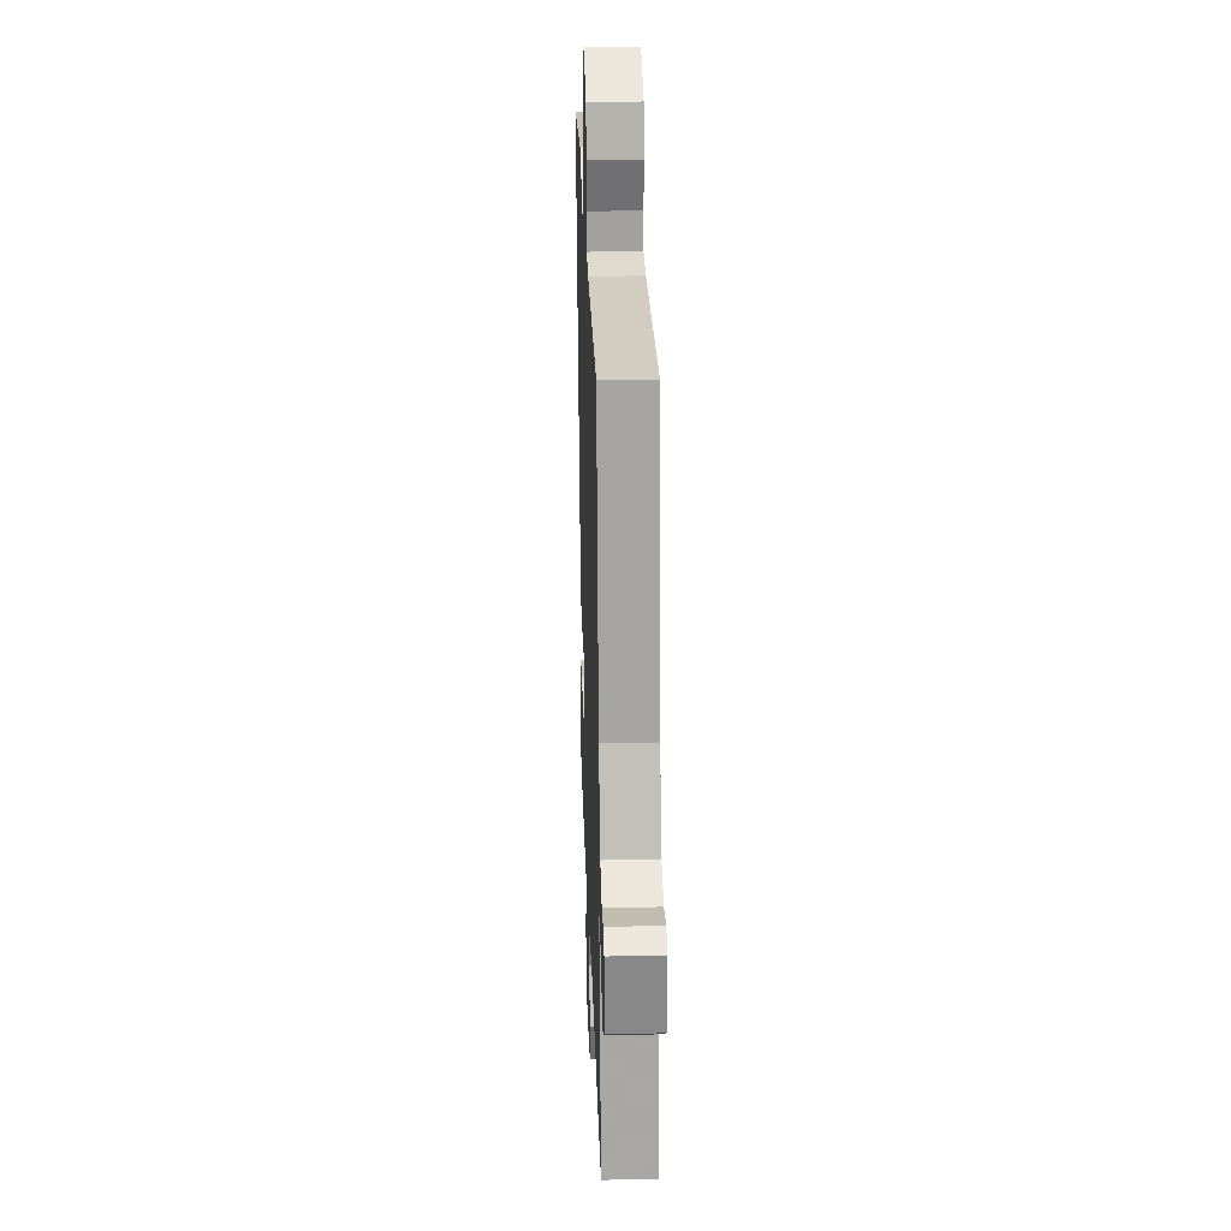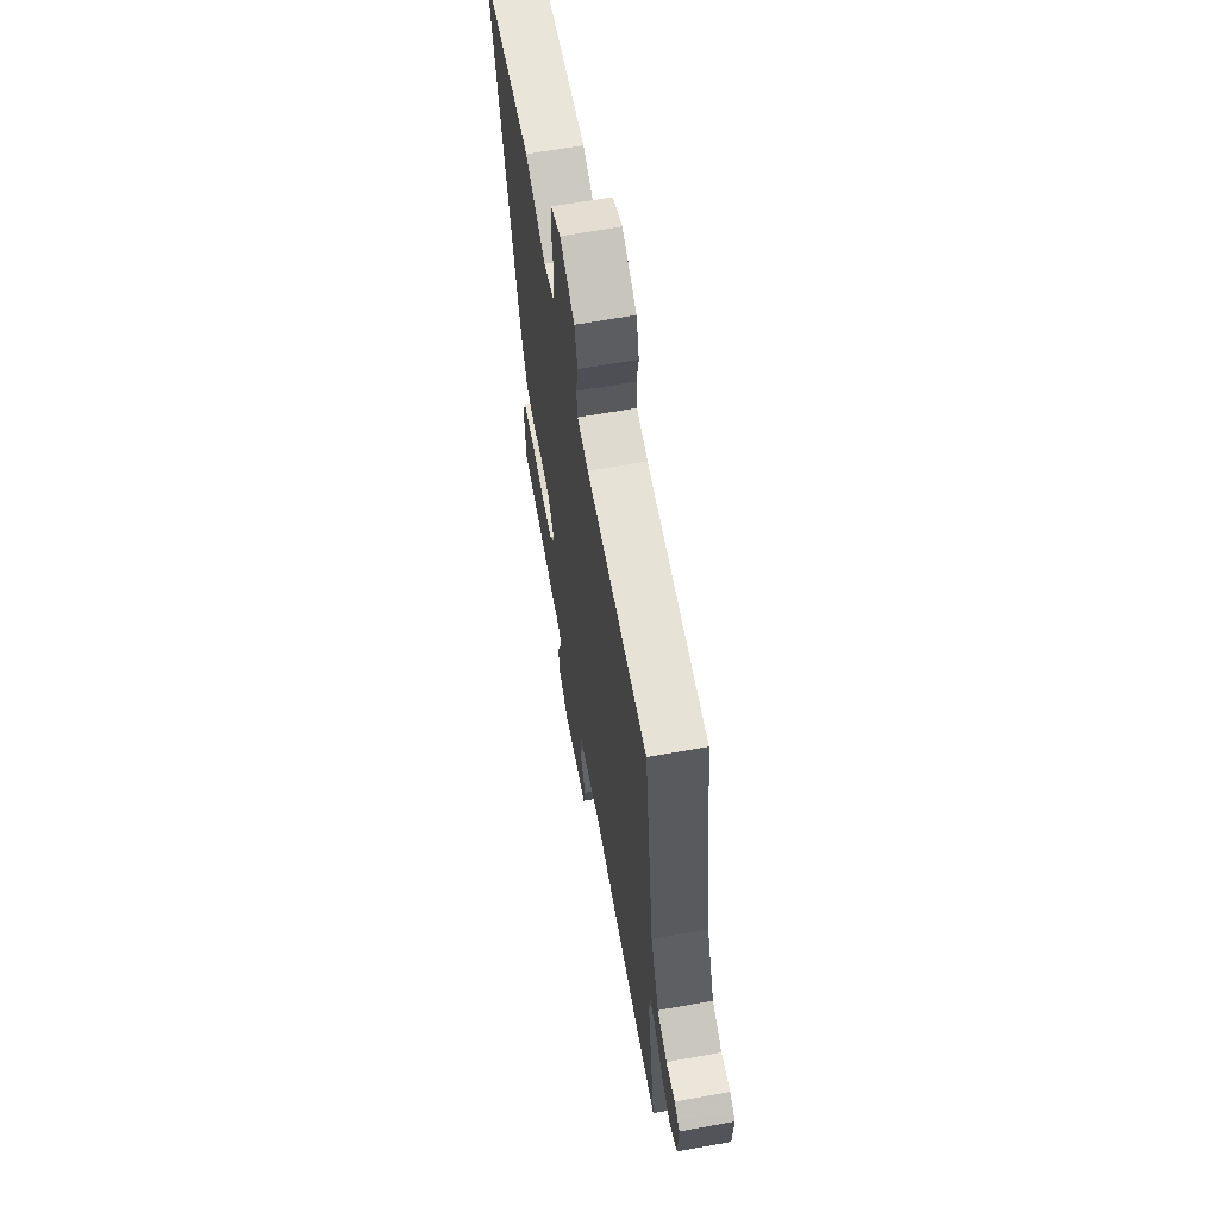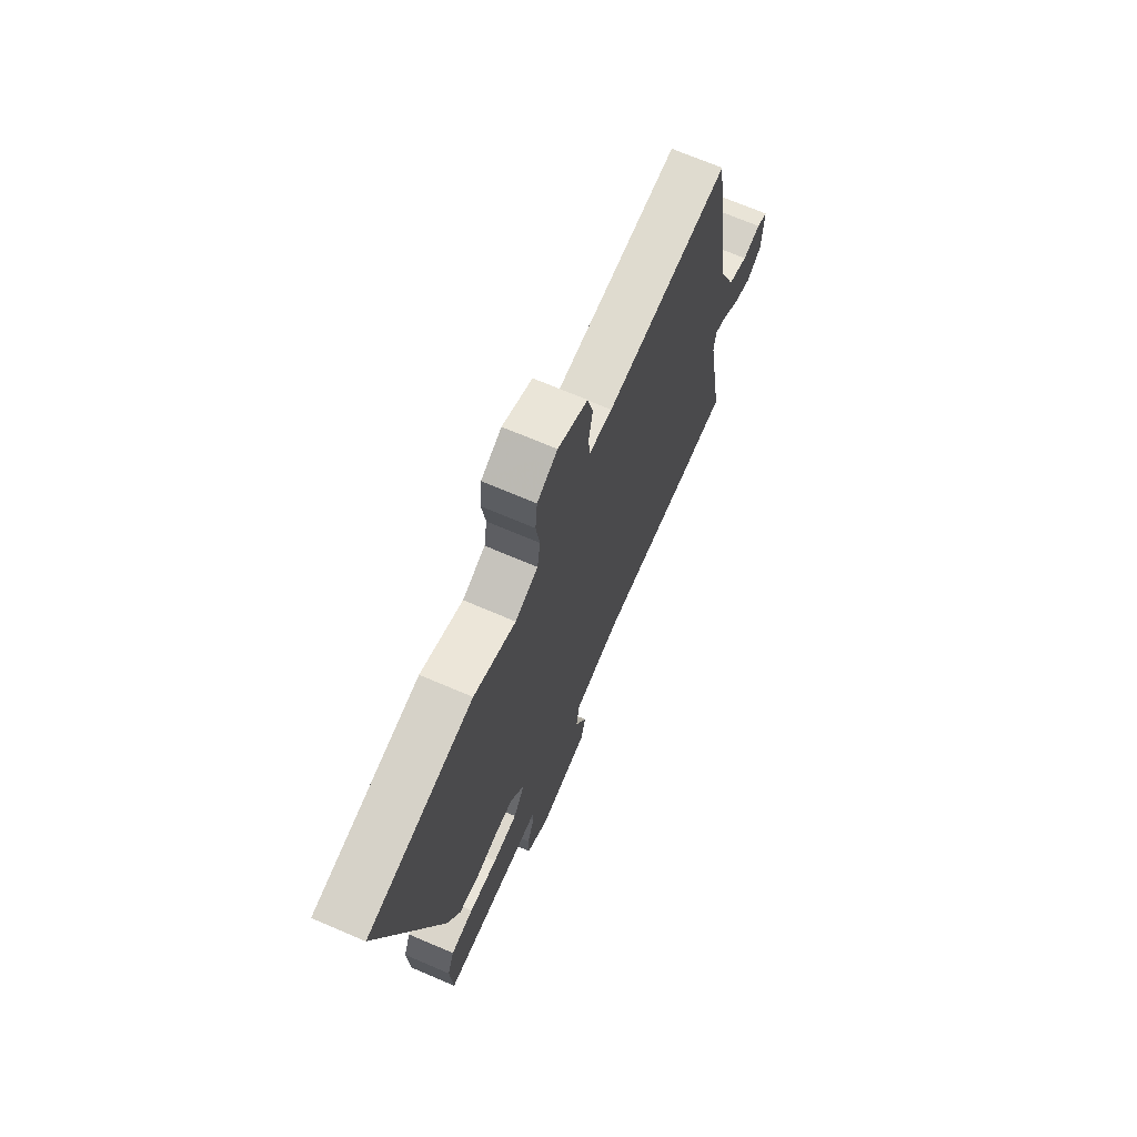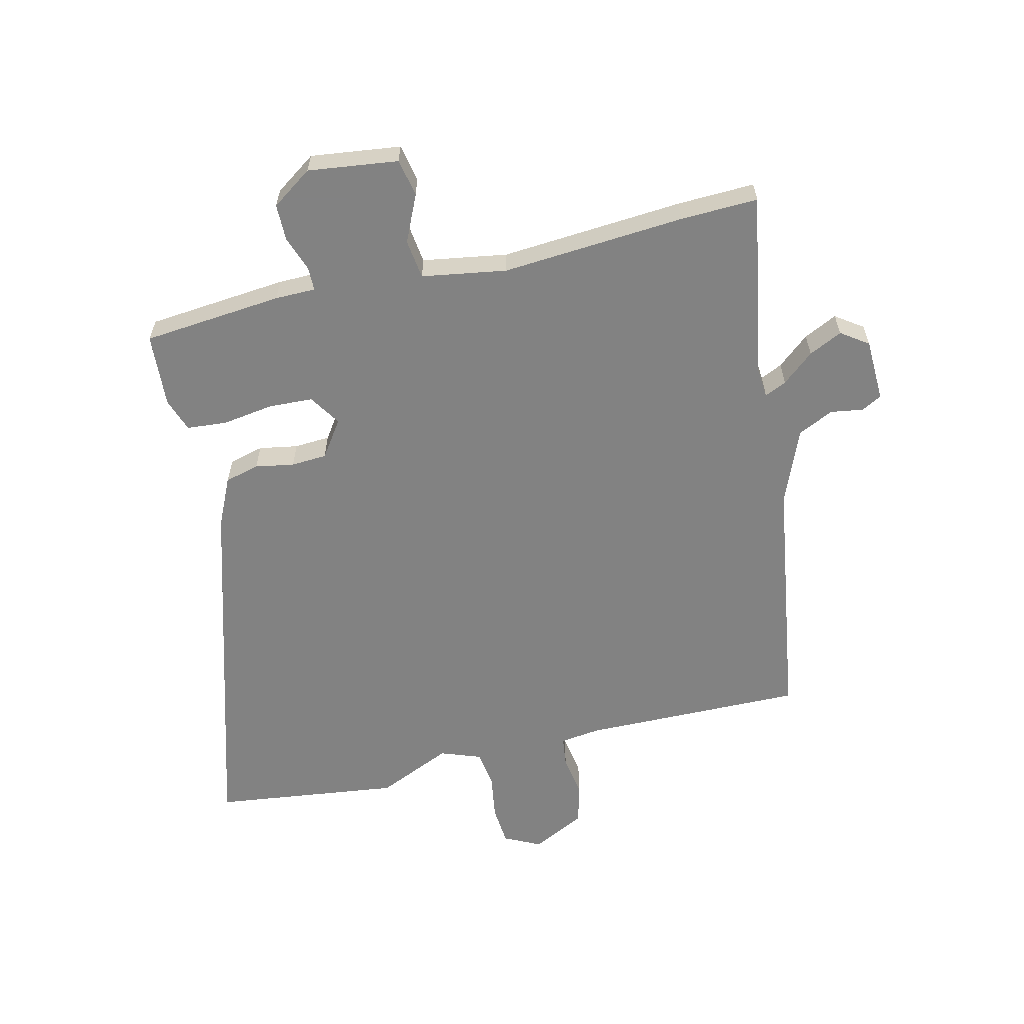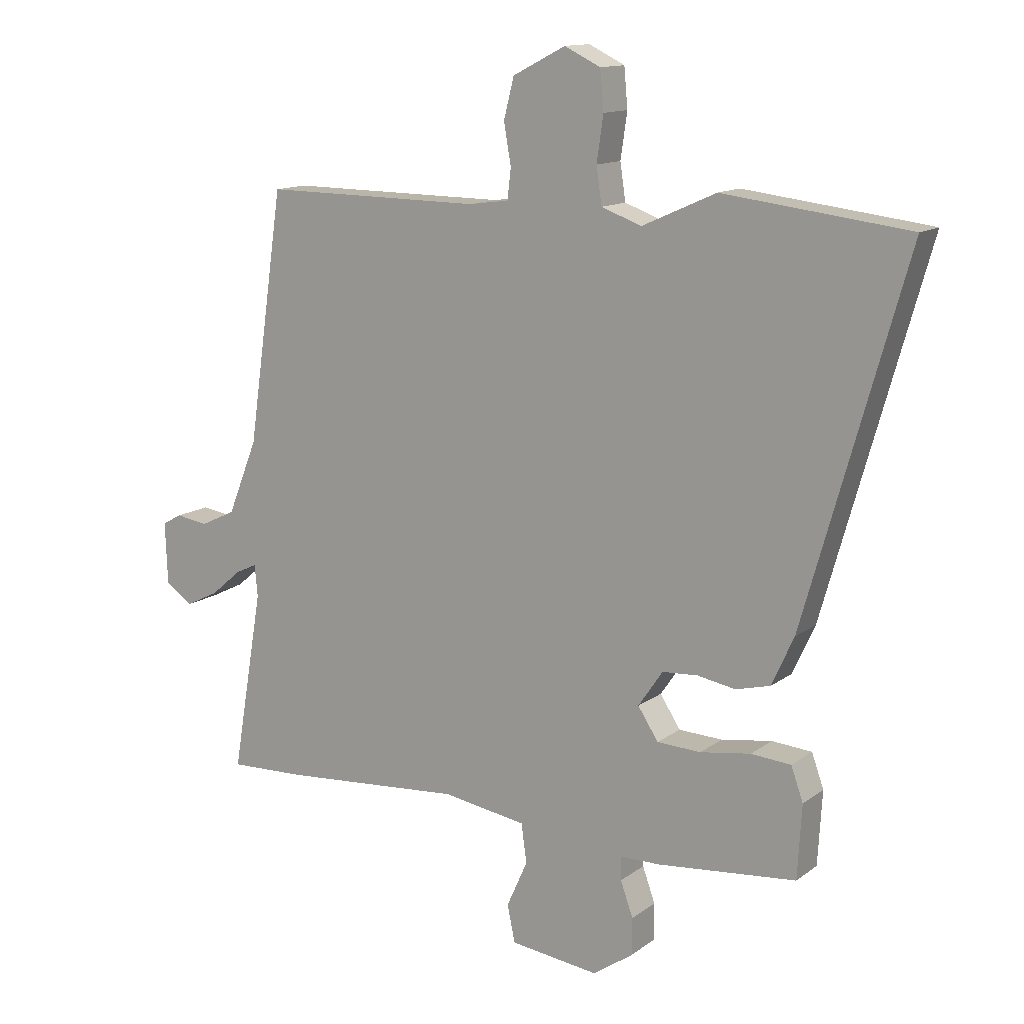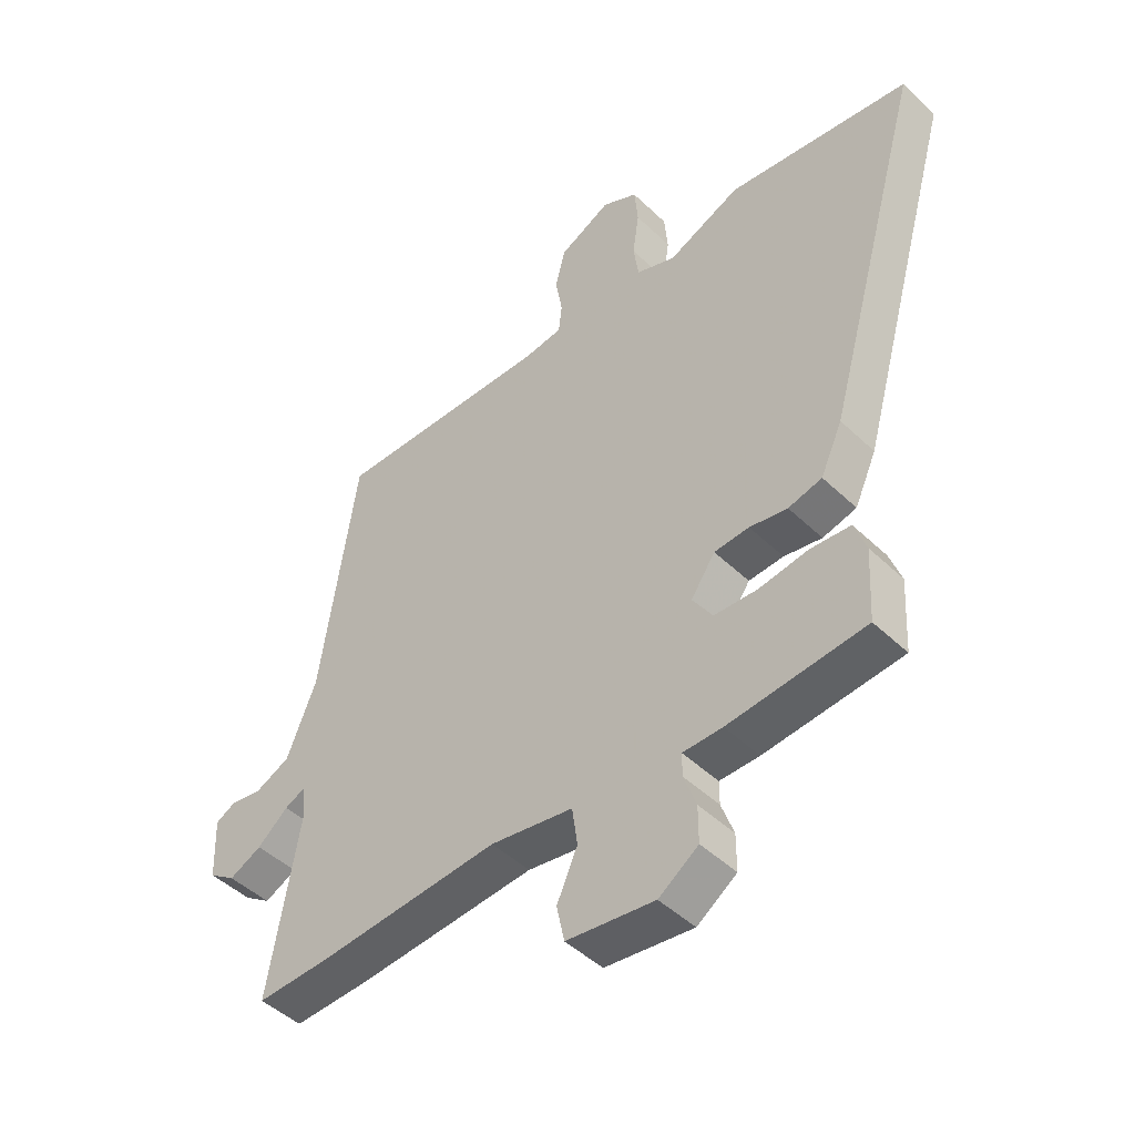
<metadata>
{"format":"obj","ext":"obj","renderer":"f3d","projection":"perspective","resolution":1024,"background":"white","views":[{"elev":25.1,"azim":-91.9,"up":"+Z"},{"elev":63.7,"azim":-100.3,"up":"+Z"},{"elev":69.9,"azim":113.2,"up":"+Z"},{"elev":-60.7,"azim":-166.9,"up":"+Y"},{"elev":13.2,"azim":32.3,"up":"+Z"},{"elev":-46.3,"azim":42.6,"up":"+Z"}]}
</metadata>
<code>
v -0.419 0.07 -0.497
v -0.547 0.07 -0.502
v -0.495 0.07 -0.198
v -0.5 0.07 -0.145
v -0.536 0.07 -0.162
v -0.588 0.07 -0.206
v -0.643 0.07 -0.233
v -0.688 0.07 -0.202
v -0.692 0.07 -0.098
v -0.659 0.07 -0.08
v -0.605 0.07 -0.088
v -0.546 0.07 -0.06
v -0.496 0.07 0.064
v -0.435 0.07 0.481
v -0.069 0.07 0.478
v -0.002 0.07 0.487
v 0.004 0.07 0.537
v -0.008 0.07 0.605
v 0.009 0.07 0.672
v 0.097 0.07 0.717
v 0.157 0.07 0.688
v 0.163 0.07 0.623
v 0.152 0.07 0.548
v 0.161 0.07 0.487
v 0.228 0.07 0.463
v 0.351 0.07 0.518
v 0.66 0.07 0.481
v 0.491 0.07 -0.115
v 0.454 0.07 -0.196
v 0.397 0.07 -0.211
v 0.333 0.07 -0.2
v 0.274 0.07 -0.204
v 0.233 0.07 -0.264
v 0.267 0.07 -0.316
v 0.34 0.07 -0.319
v 0.424 0.07 -0.306
v 0.491 0.07 -0.311
v 0.511 0.07 -0.367
v 0.504 0.07 -0.489
v 0.273 0.07 -0.512
v 0.206 0.07 -0.513
v 0.206 0.07 -0.552
v 0.227 0.07 -0.61
v 0.227 0.07 -0.671
v 0.16 0.07 -0.718
v 0.011 0.07 -0.7
v -0.002 0.07 -0.638
v 0.033 0.07 -0.56
v 0.024 0.07 -0.495
v -0.116 0.07 -0.473
v -0.419 0 -0.497
v -0.547 0 -0.502
v -0.495 0 -0.198
v -0.5 0 -0.145
v -0.536 0 -0.162
v -0.588 0 -0.206
v -0.643 0 -0.233
v -0.688 0 -0.202
v -0.692 0 -0.098
v -0.659 0 -0.08
v -0.605 0 -0.088
v -0.546 0 -0.06
v -0.496 0 0.064
v -0.435 0 0.481
v -0.069 0 0.478
v -0.002 0 0.487
v 0.004 0 0.537
v -0.008 0 0.605
v 0.009 0 0.672
v 0.097 0 0.717
v 0.157 0 0.688
v 0.163 0 0.623
v 0.152 0 0.548
v 0.161 0 0.487
v 0.228 0 0.463
v 0.351 0 0.518
v 0.66 0 0.481
v 0.491 0 -0.115
v 0.454 0 -0.196
v 0.397 0 -0.211
v 0.333 0 -0.2
v 0.274 0 -0.204
v 0.233 0 -0.264
v 0.267 0 -0.316
v 0.34 0 -0.319
v 0.424 0 -0.306
v 0.491 0 -0.311
v 0.511 0 -0.367
v 0.504 0 -0.489
v 0.273 0 -0.512
v 0.206 0 -0.513
v 0.206 0 -0.552
v 0.227 0 -0.61
v 0.227 0 -0.671
v 0.16 0 -0.718
v 0.011 0 -0.7
v -0.002 0 -0.638
v 0.033 0 -0.56
v 0.024 0 -0.495
v -0.116 0 -0.473
f 46 47 48
f 45 46 48
f 44 45 48
f 43 44 48
f 42 43 48
f 41 42 48 49
f 41 49 50
f 40 41 50
f 39 40 50
f 38 39 50
f 37 38 50
f 36 37 50
f 35 36 50
f 29 30 31
f 28 29 31
f 27 28 31
f 26 27 31
f 25 26 31
f 24 25 31 32
f 21 22 23
f 20 21 23
f 19 20 23
f 18 19 23
f 17 18 23
f 16 17 23 24
f 24 32 33
f 16 24 33
f 15 16 33
f 9 10 11
f 8 9 11
f 7 8 11
f 6 7 11
f 5 6 11
f 4 5 11 12
f 50 1 2 3
f 50 3 4
f 34 35 50
f 4 12 13
f 50 4 13
f 34 50 13
f 33 34 13
f 13 14 15 33
f 98 97 96
f 98 96 95
f 98 95 94
f 98 94 93
f 98 93 92
f 99 98 92 91
f 100 99 91
f 100 91 90
f 100 90 89
f 100 89 88
f 100 88 87
f 100 87 86
f 100 86 85
f 81 80 79
f 81 79 78
f 81 78 77
f 81 77 76
f 81 76 75
f 82 81 75 74
f 73 72 71
f 73 71 70
f 73 70 69
f 73 69 68
f 73 68 67
f 74 73 67 66
f 83 82 74
f 83 74 66
f 83 66 65
f 61 60 59
f 61 59 58
f 61 58 57
f 61 57 56
f 61 56 55
f 62 61 55 54
f 53 52 51 100
f 54 53 100
f 100 85 84
f 63 62 54
f 63 54 100
f 63 100 84
f 63 84 83
f 83 65 64 63
f 1 51 52 2
f 2 52 53 3
f 3 53 54 4
f 4 54 55 5
f 5 55 56 6
f 6 56 57 7
f 7 57 58 8
f 8 58 59 9
f 9 59 60 10
f 10 60 61 11
f 11 61 62 12
f 12 62 63 13
f 13 63 64 14
f 14 64 65 15
f 15 65 66 16
f 16 66 67 17
f 17 67 68 18
f 18 68 69 19
f 19 69 70 20
f 20 70 71 21
f 21 71 72 22
f 22 72 73 23
f 23 73 74 24
f 24 74 75 25
f 25 75 76 26
f 26 76 77 27
f 27 77 78 28
f 28 78 79 29
f 29 79 80 30
f 30 80 81 31
f 31 81 82 32
f 32 82 83 33
f 33 83 84 34
f 34 84 85 35
f 35 85 86 36
f 36 86 87 37
f 37 87 88 38
f 38 88 89 39
f 39 89 90 40
f 40 90 91 41
f 41 91 92 42
f 42 92 93 43
f 43 93 94 44
f 44 94 95 45
f 45 95 96 46
f 46 96 97 47
f 47 97 98 48
f 48 98 99 49
f 49 99 100 50
f 50 100 51 1

</code>
